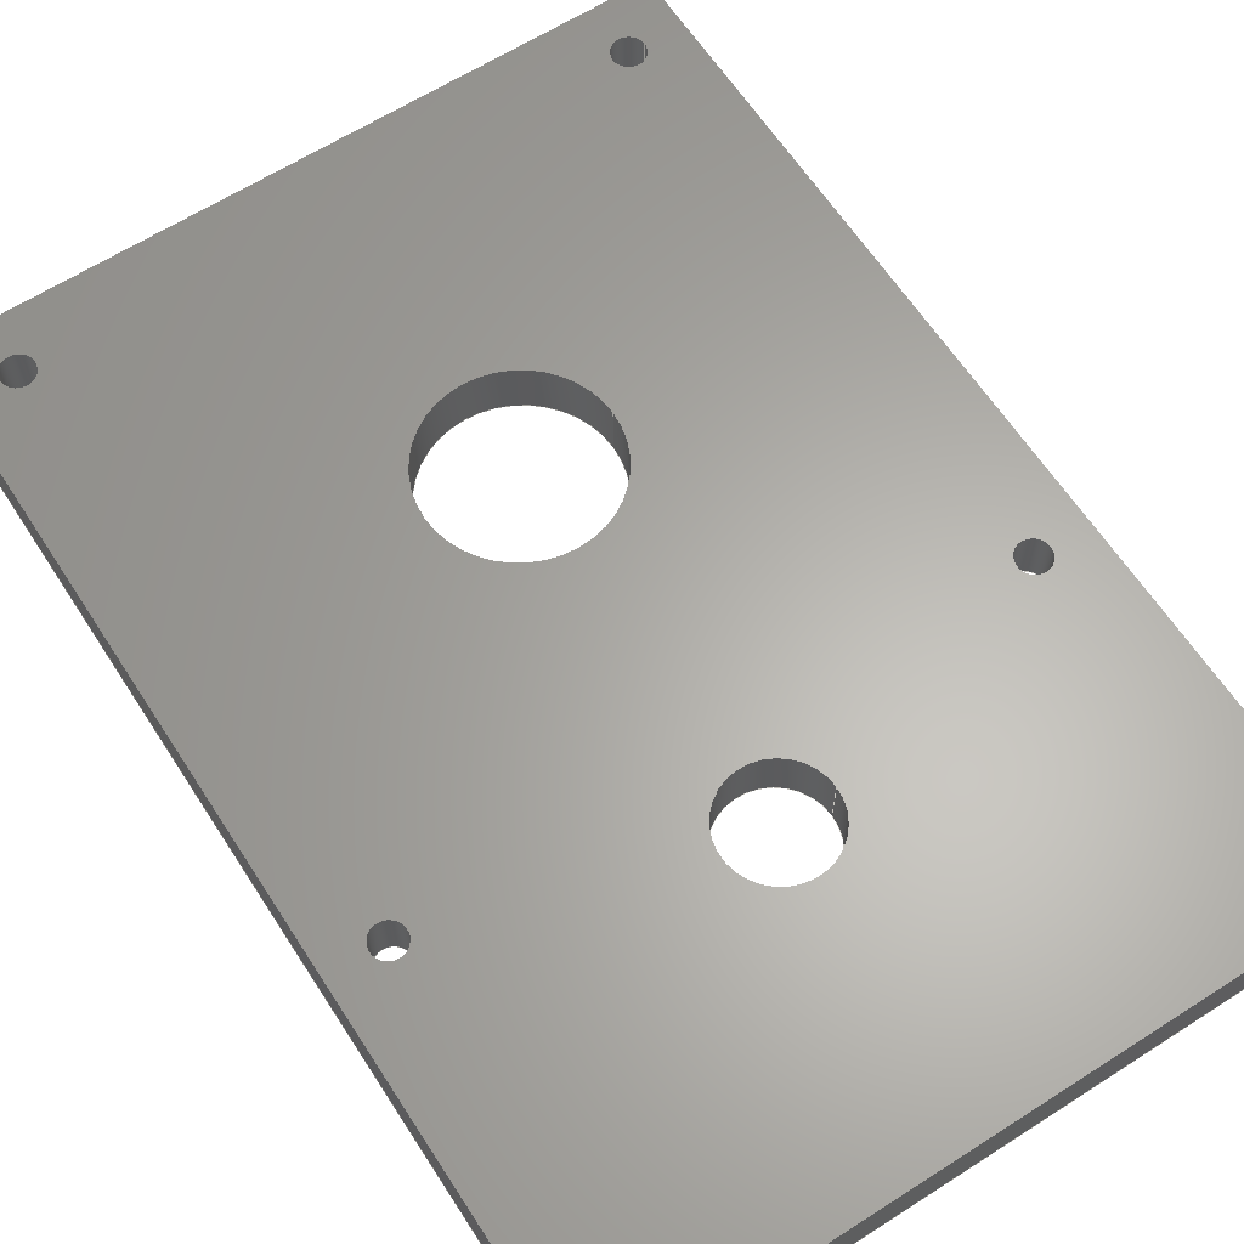
<metadata>
{"format":"step","ext":"stp","renderer":"f3d","projection":"perspective","resolution":1024,"background":"white","views":[{"elev":63.2,"azim":-32.9,"up":"+Z"}]}
</metadata>
<code>
ISO-10303-21;
DATA;
#1=CONSTRUCTIVE_GEOMETRY_REPRESENTATION_RELATIONSHIP(
'supplemental geometry','',#85,#2);
#2=CONSTRUCTIVE_GEOMETRY_REPRESENTATION('supplemental geometry',(#341),
#516);
#3=SHAPE_REPRESENTATION_RELATIONSHIP('None',
'relationship between Girboksplate_innside_alene-None and Girboksplate
_innside_alene-None',#85,#4);
#4=ADVANCED_BREP_SHAPE_REPRESENTATION(
'Girboksplate_innside_alene-None',(#86),#516);
#5=CC_DESIGN_APPROVAL(#17,(#75));
#6=CC_DESIGN_APPROVAL(#18,(#77));
#7=CC_DESIGN_APPROVAL(#19,(#24));
#8=APPROVAL_PERSON_ORGANIZATION(#62,#17,#11);
#9=APPROVAL_PERSON_ORGANIZATION(#63,#18,#12);
#10=APPROVAL_PERSON_ORGANIZATION(#64,#19,#13);
#11=APPROVAL_ROLE('approver');
#12=APPROVAL_ROLE('approver');
#13=APPROVAL_ROLE('approver');
#14=APPROVAL_DATE_TIME(#32,#17);
#15=APPROVAL_DATE_TIME(#33,#18);
#16=APPROVAL_DATE_TIME(#34,#19);
#17=APPROVAL(#20,' ');
#18=APPROVAL(#21,' ');
#19=APPROVAL(#22,' ');
#20=APPROVAL_STATUS('not_yet_approved');
#21=APPROVAL_STATUS('not_yet_approved');
#22=APPROVAL_STATUS('not_yet_approved');
#23=CC_DESIGN_SECURITY_CLASSIFICATION(#24,(#77));
#24=SECURITY_CLASSIFICATION(' ',' ',#25);
#25=SECURITY_CLASSIFICATION_LEVEL('confidential');
#26=CC_DESIGN_DATE_AND_TIME_ASSIGNMENT(#30,#28,(#75));
#27=CC_DESIGN_DATE_AND_TIME_ASSIGNMENT(#31,#29,(#24));
#28=DATE_TIME_ROLE('creation_date');
#29=DATE_TIME_ROLE('classification_date');
#30=DATE_AND_TIME(#45,#35);
#31=DATE_AND_TIME(#46,#36);
#32=DATE_AND_TIME(#47,#37);
#33=DATE_AND_TIME(#48,#38);
#34=DATE_AND_TIME(#49,#39);
#35=LOCAL_TIME(0,0,0,#40);
#36=LOCAL_TIME(0,0,0,#41);
#37=LOCAL_TIME(0,0,0,#42);
#38=LOCAL_TIME(0,0,0,#43);
#39=LOCAL_TIME(0,0,0,#44);
#40=COORDINATED_UNIVERSAL_TIME_OFFSET(0,0,.BEHIND.);
#41=COORDINATED_UNIVERSAL_TIME_OFFSET(0,0,.BEHIND.);
#42=COORDINATED_UNIVERSAL_TIME_OFFSET(0,0,.BEHIND.);
#43=COORDINATED_UNIVERSAL_TIME_OFFSET(0,0,.BEHIND.);
#44=COORDINATED_UNIVERSAL_TIME_OFFSET(0,0,.BEHIND.);
#45=CALENDAR_DATE(0,1,1);
#46=CALENDAR_DATE(0,1,1);
#47=CALENDAR_DATE(0,1,1);
#48=CALENDAR_DATE(0,1,1);
#49=CALENDAR_DATE(0,1,1);
#50=CC_DESIGN_PERSON_AND_ORGANIZATION_ASSIGNMENT(#58,#54,(#75,#77));
#51=CC_DESIGN_PERSON_AND_ORGANIZATION_ASSIGNMENT(#59,#55,(#79));
#52=CC_DESIGN_PERSON_AND_ORGANIZATION_ASSIGNMENT(#60,#56,(#77));
#53=CC_DESIGN_PERSON_AND_ORGANIZATION_ASSIGNMENT(#61,#57,(#24));
#54=PERSON_AND_ORGANIZATION_ROLE('creator');
#55=PERSON_AND_ORGANIZATION_ROLE('design_owner');
#56=PERSON_AND_ORGANIZATION_ROLE('design_supplier');
#57=PERSON_AND_ORGANIZATION_ROLE('classification_officer');
#58=PERSON_AND_ORGANIZATION(#72,#65);
#59=PERSON_AND_ORGANIZATION(#72,#66);
#60=PERSON_AND_ORGANIZATION(#72,#67);
#61=PERSON_AND_ORGANIZATION(#72,#68);
#62=PERSON_AND_ORGANIZATION(#72,#69);
#63=PERSON_AND_ORGANIZATION(#72,#70);
#64=PERSON_AND_ORGANIZATION(#72,#71);
#65=ORGANIZATION(' ',' ',' ');
#66=ORGANIZATION(' ',' ',' ');
#67=ORGANIZATION(' ',' ',' ');
#68=ORGANIZATION(' ',' ',' ');
#69=ORGANIZATION(' ',' ',' ');
#70=ORGANIZATION(' ',' ',' ');
#71=ORGANIZATION(' ',' ',' ');
#72=PERSON(' ',' ',' ',(' '),$,$);
#73=SHAPE_DEFINITION_REPRESENTATION(#74,#85);
#74=PRODUCT_DEFINITION_SHAPE('','',#75);
#75=PRODUCT_DEFINITION(' ','',#77,#76);
#76=DESIGN_CONTEXT('',#84,'design');
#77=PRODUCT_DEFINITION_FORMATION_WITH_SPECIFIED_SOURCE(' ',' ',#79,
 .NOT_KNOWN.);
#78=PRODUCT_RELATED_PRODUCT_CATEGORY('detail','',(#79));
#79=PRODUCT('Girboksplate_innside_alene','Girboksplate_innside_alene',
' ',(#82));
#80=PRODUCT_CATEGORY('part',' ');
#81=PRODUCT_CATEGORY(' ','');
#82=MECHANICAL_CONTEXT(' ',#84,'mechanical');
#83=APPLICATION_PROTOCOL_DEFINITION('international standard',
'config_control_design',2010,#84);
#84=APPLICATION_CONTEXT(
'configuration controlled 3D designs of mechanical parts and assemblie
s');
#85=SHAPE_REPRESENTATION('Girboksplate_innside_alene-None',(#340),#516);
#86=MANIFOLD_SOLID_BREP('',#87);
#87=CLOSED_SHELL('',(#146,#147,#148,#149,#150,#151,#152,#153,#154,#155,
#156,#157,#158,#159));
#88=CYLINDRICAL_SURFACE('',#364,9.5);
#89=CYLINDRICAL_SURFACE('',#365,16);
#90=CYLINDRICAL_SURFACE('',#366,3);
#91=CYLINDRICAL_SURFACE('',#367,3);
#92=CYLINDRICAL_SURFACE('',#368,3);
#93=CYLINDRICAL_SURFACE('',#369,3);
#94=CYLINDRICAL_SURFACE('',#370,3);
#95=CYLINDRICAL_SURFACE('',#371,3);
#96=FACE_BOUND('',#174,.T.);
#97=FACE_BOUND('',#175,.T.);
#98=FACE_BOUND('',#176,.T.);
#99=FACE_BOUND('',#177,.T.);
#100=FACE_BOUND('',#178,.T.);
#101=FACE_BOUND('',#179,.T.);
#102=FACE_BOUND('',#180,.T.);
#103=FACE_BOUND('',#181,.T.);
#104=FACE_BOUND('',#182,.T.);
#105=FACE_BOUND('',#183,.T.);
#106=FACE_BOUND('',#184,.T.);
#107=FACE_BOUND('',#185,.T.);
#108=FACE_BOUND('',#186,.T.);
#109=FACE_BOUND('',#187,.T.);
#110=FACE_BOUND('',#188,.T.);
#111=FACE_BOUND('',#189,.T.);
#112=FACE_BOUND('',#190,.T.);
#113=FACE_BOUND('',#191,.T.);
#114=FACE_BOUND('',#192,.T.);
#115=FACE_BOUND('',#193,.T.);
#116=FACE_BOUND('',#194,.T.);
#117=FACE_BOUND('',#195,.T.);
#118=FACE_BOUND('',#196,.T.);
#119=FACE_BOUND('',#197,.T.);
#120=FACE_BOUND('',#198,.T.);
#121=FACE_BOUND('',#199,.T.);
#122=FACE_BOUND('',#200,.T.);
#123=FACE_BOUND('',#201,.T.);
#124=FACE_BOUND('',#202,.T.);
#125=FACE_BOUND('',#203,.T.);
#126=FACE_BOUND('',#204,.T.);
#127=FACE_BOUND('',#205,.T.);
#128=FACE_BOUND('',#206,.T.);
#129=FACE_BOUND('',#207,.T.);
#130=CIRCLE('',#346,3);
#131=CIRCLE('',#347,3);
#132=CIRCLE('',#348,3);
#133=CIRCLE('',#349,3);
#134=CIRCLE('',#350,3);
#135=CIRCLE('',#351,3);
#136=CIRCLE('',#352,16);
#137=CIRCLE('',#353,9.5);
#138=CIRCLE('',#355,3);
#139=CIRCLE('',#356,3);
#140=CIRCLE('',#357,3);
#141=CIRCLE('',#358,3);
#142=CIRCLE('',#359,3);
#143=CIRCLE('',#360,3);
#144=CIRCLE('',#361,16);
#145=CIRCLE('',#362,9.5);
#146=ADVANCED_FACE('',(#166),#160,.F.);
#147=ADVANCED_FACE('',(#167),#161,.F.);
#148=ADVANCED_FACE('',(#168),#162,.F.);
#149=ADVANCED_FACE('',(#169),#163,.F.);
#150=ADVANCED_FACE('',(#96,#97,#98,#99,#100,#101,#102,#103,#104),#164,
 .T.);
#151=ADVANCED_FACE('',(#105,#106,#107,#108,#109,#110,#111,#112,#113),#165,
 .F.);
#152=ADVANCED_FACE('',(#114,#115),#88,.F.);
#153=ADVANCED_FACE('',(#116,#117),#89,.F.);
#154=ADVANCED_FACE('',(#118,#119),#90,.F.);
#155=ADVANCED_FACE('',(#120,#121),#91,.F.);
#156=ADVANCED_FACE('',(#122,#123),#92,.F.);
#157=ADVANCED_FACE('',(#124,#125),#93,.F.);
#158=ADVANCED_FACE('',(#126,#127),#94,.F.);
#159=ADVANCED_FACE('',(#128,#129),#95,.F.);
#160=PLANE('',#342);
#161=PLANE('',#343);
#162=PLANE('',#344);
#163=PLANE('',#345);
#164=PLANE('',#354);
#165=PLANE('',#363);
#166=FACE_OUTER_BOUND('',#170,.T.);
#167=FACE_OUTER_BOUND('',#171,.T.);
#168=FACE_OUTER_BOUND('',#172,.T.);
#169=FACE_OUTER_BOUND('',#173,.T.);
#170=EDGE_LOOP('',(#208,#209,#210,#211));
#171=EDGE_LOOP('',(#212,#213,#214,#215));
#172=EDGE_LOOP('',(#216,#217,#218,#219));
#173=EDGE_LOOP('',(#220,#221,#222,#223));
#174=EDGE_LOOP('',(#224));
#175=EDGE_LOOP('',(#225));
#176=EDGE_LOOP('',(#226));
#177=EDGE_LOOP('',(#227));
#178=EDGE_LOOP('',(#228));
#179=EDGE_LOOP('',(#229));
#180=EDGE_LOOP('',(#230));
#181=EDGE_LOOP('',(#231));
#182=EDGE_LOOP('',(#232,#233,#234,#235));
#183=EDGE_LOOP('',(#236));
#184=EDGE_LOOP('',(#237));
#185=EDGE_LOOP('',(#238));
#186=EDGE_LOOP('',(#239));
#187=EDGE_LOOP('',(#240));
#188=EDGE_LOOP('',(#241));
#189=EDGE_LOOP('',(#242));
#190=EDGE_LOOP('',(#243));
#191=EDGE_LOOP('',(#244,#245,#246,#247));
#192=EDGE_LOOP('',(#248));
#193=EDGE_LOOP('',(#249));
#194=EDGE_LOOP('',(#250));
#195=EDGE_LOOP('',(#251));
#196=EDGE_LOOP('',(#252));
#197=EDGE_LOOP('',(#253));
#198=EDGE_LOOP('',(#254));
#199=EDGE_LOOP('',(#255));
#200=EDGE_LOOP('',(#256));
#201=EDGE_LOOP('',(#257));
#202=EDGE_LOOP('',(#258));
#203=EDGE_LOOP('',(#259));
#204=EDGE_LOOP('',(#260));
#205=EDGE_LOOP('',(#261));
#206=EDGE_LOOP('',(#262));
#207=EDGE_LOOP('',(#263));
#208=ORIENTED_EDGE('',*,*,#288,.T.);
#209=ORIENTED_EDGE('',*,*,#289,.F.);
#210=ORIENTED_EDGE('',*,*,#290,.F.);
#211=ORIENTED_EDGE('',*,*,#291,.T.);
#212=ORIENTED_EDGE('',*,*,#292,.T.);
#213=ORIENTED_EDGE('',*,*,#293,.F.);
#214=ORIENTED_EDGE('',*,*,#294,.F.);
#215=ORIENTED_EDGE('',*,*,#289,.T.);
#216=ORIENTED_EDGE('',*,*,#295,.T.);
#217=ORIENTED_EDGE('',*,*,#296,.F.);
#218=ORIENTED_EDGE('',*,*,#297,.F.);
#219=ORIENTED_EDGE('',*,*,#293,.T.);
#220=ORIENTED_EDGE('',*,*,#298,.T.);
#221=ORIENTED_EDGE('',*,*,#291,.F.);
#222=ORIENTED_EDGE('',*,*,#299,.F.);
#223=ORIENTED_EDGE('',*,*,#296,.T.);
#224=ORIENTED_EDGE('',*,*,#300,.T.);
#225=ORIENTED_EDGE('',*,*,#301,.T.);
#226=ORIENTED_EDGE('',*,*,#302,.T.);
#227=ORIENTED_EDGE('',*,*,#303,.T.);
#228=ORIENTED_EDGE('',*,*,#304,.T.);
#229=ORIENTED_EDGE('',*,*,#305,.F.);
#230=ORIENTED_EDGE('',*,*,#306,.F.);
#231=ORIENTED_EDGE('',*,*,#307,.F.);
#232=ORIENTED_EDGE('',*,*,#290,.T.);
#233=ORIENTED_EDGE('',*,*,#294,.T.);
#234=ORIENTED_EDGE('',*,*,#297,.T.);
#235=ORIENTED_EDGE('',*,*,#299,.T.);
#236=ORIENTED_EDGE('',*,*,#308,.F.);
#237=ORIENTED_EDGE('',*,*,#309,.F.);
#238=ORIENTED_EDGE('',*,*,#310,.F.);
#239=ORIENTED_EDGE('',*,*,#311,.F.);
#240=ORIENTED_EDGE('',*,*,#312,.F.);
#241=ORIENTED_EDGE('',*,*,#313,.T.);
#242=ORIENTED_EDGE('',*,*,#314,.T.);
#243=ORIENTED_EDGE('',*,*,#315,.T.);
#244=ORIENTED_EDGE('',*,*,#288,.F.);
#245=ORIENTED_EDGE('',*,*,#298,.F.);
#246=ORIENTED_EDGE('',*,*,#295,.F.);
#247=ORIENTED_EDGE('',*,*,#292,.F.);
#248=ORIENTED_EDGE('',*,*,#315,.F.);
#249=ORIENTED_EDGE('',*,*,#307,.T.);
#250=ORIENTED_EDGE('',*,*,#314,.F.);
#251=ORIENTED_EDGE('',*,*,#306,.T.);
#252=ORIENTED_EDGE('',*,*,#313,.F.);
#253=ORIENTED_EDGE('',*,*,#305,.T.);
#254=ORIENTED_EDGE('',*,*,#312,.T.);
#255=ORIENTED_EDGE('',*,*,#304,.F.);
#256=ORIENTED_EDGE('',*,*,#303,.F.);
#257=ORIENTED_EDGE('',*,*,#311,.T.);
#258=ORIENTED_EDGE('',*,*,#302,.F.);
#259=ORIENTED_EDGE('',*,*,#310,.T.);
#260=ORIENTED_EDGE('',*,*,#301,.F.);
#261=ORIENTED_EDGE('',*,*,#309,.T.);
#262=ORIENTED_EDGE('',*,*,#300,.F.);
#263=ORIENTED_EDGE('',*,*,#308,.T.);
#264=VERTEX_POINT('',#451);
#265=VERTEX_POINT('',#452);
#266=VERTEX_POINT('',#454);
#267=VERTEX_POINT('',#456);
#268=VERTEX_POINT('',#460);
#269=VERTEX_POINT('',#462);
#270=VERTEX_POINT('',#466);
#271=VERTEX_POINT('',#468);
#272=VERTEX_POINT('',#475);
#273=VERTEX_POINT('',#477);
#274=VERTEX_POINT('',#479);
#275=VERTEX_POINT('',#481);
#276=VERTEX_POINT('',#483);
#277=VERTEX_POINT('',#485);
#278=VERTEX_POINT('',#487);
#279=VERTEX_POINT('',#489);
#280=VERTEX_POINT('',#492);
#281=VERTEX_POINT('',#494);
#282=VERTEX_POINT('',#496);
#283=VERTEX_POINT('',#498);
#284=VERTEX_POINT('',#500);
#285=VERTEX_POINT('',#502);
#286=VERTEX_POINT('',#504);
#287=VERTEX_POINT('',#506);
#288=EDGE_CURVE('',#264,#265,#316,.T.);
#289=EDGE_CURVE('',#266,#265,#317,.T.);
#290=EDGE_CURVE('',#267,#266,#318,.T.);
#291=EDGE_CURVE('',#267,#264,#319,.T.);
#292=EDGE_CURVE('',#265,#268,#320,.T.);
#293=EDGE_CURVE('',#269,#268,#321,.T.);
#294=EDGE_CURVE('',#266,#269,#322,.T.);
#295=EDGE_CURVE('',#268,#270,#323,.T.);
#296=EDGE_CURVE('',#271,#270,#324,.T.);
#297=EDGE_CURVE('',#269,#271,#325,.T.);
#298=EDGE_CURVE('',#270,#264,#326,.T.);
#299=EDGE_CURVE('',#271,#267,#327,.T.);
#300=EDGE_CURVE('',#272,#272,#130,.T.);
#301=EDGE_CURVE('',#273,#273,#131,.T.);
#302=EDGE_CURVE('',#274,#274,#132,.T.);
#303=EDGE_CURVE('',#275,#275,#133,.T.);
#304=EDGE_CURVE('',#276,#276,#134,.T.);
#305=EDGE_CURVE('',#277,#277,#135,.T.);
#306=EDGE_CURVE('',#278,#278,#136,.T.);
#307=EDGE_CURVE('',#279,#279,#137,.T.);
#308=EDGE_CURVE('',#280,#280,#138,.T.);
#309=EDGE_CURVE('',#281,#281,#139,.T.);
#310=EDGE_CURVE('',#282,#282,#140,.T.);
#311=EDGE_CURVE('',#283,#283,#141,.T.);
#312=EDGE_CURVE('',#284,#284,#142,.T.);
#313=EDGE_CURVE('',#285,#285,#143,.T.);
#314=EDGE_CURVE('',#286,#286,#144,.T.);
#315=EDGE_CURVE('',#287,#287,#145,.T.);
#316=LINE('',#450,#328);
#317=LINE('',#453,#329);
#318=LINE('',#455,#330);
#319=LINE('',#457,#331);
#320=LINE('',#459,#332);
#321=LINE('',#461,#333);
#322=LINE('',#463,#334);
#323=LINE('',#465,#335);
#324=LINE('',#467,#336);
#325=LINE('',#469,#337);
#326=LINE('',#471,#338);
#327=LINE('',#472,#339);
#328=VECTOR('',#376,1);
#329=VECTOR('',#377,1);
#330=VECTOR('',#378,1);
#331=VECTOR('',#379,1);
#332=VECTOR('',#382,1);
#333=VECTOR('',#383,1);
#334=VECTOR('',#384,1);
#335=VECTOR('',#387,1);
#336=VECTOR('',#388,1);
#337=VECTOR('',#389,1);
#338=VECTOR('',#392,1);
#339=VECTOR('',#393,1);
#340=AXIS2_PLACEMENT_3D('',#448,#372,#373);
#341=AXIS2_PLACEMENT_3D('',#449,#374,#375);
#342=AXIS2_PLACEMENT_3D('',#458,#380,#381);
#343=AXIS2_PLACEMENT_3D('',#464,#385,#386);
#344=AXIS2_PLACEMENT_3D('',#470,#390,#391);
#345=AXIS2_PLACEMENT_3D('',#473,#394,#395);
#346=AXIS2_PLACEMENT_3D('',#474,#396,#397);
#347=AXIS2_PLACEMENT_3D('',#476,#398,#399);
#348=AXIS2_PLACEMENT_3D('',#478,#400,#401);
#349=AXIS2_PLACEMENT_3D('',#480,#402,#403);
#350=AXIS2_PLACEMENT_3D('',#482,#404,#405);
#351=AXIS2_PLACEMENT_3D('',#484,#406,#407);
#352=AXIS2_PLACEMENT_3D('',#486,#408,#409);
#353=AXIS2_PLACEMENT_3D('',#488,#410,#411);
#354=AXIS2_PLACEMENT_3D('',#490,#412,#413);
#355=AXIS2_PLACEMENT_3D('',#491,#414,#415);
#356=AXIS2_PLACEMENT_3D('',#493,#416,#417);
#357=AXIS2_PLACEMENT_3D('',#495,#418,#419);
#358=AXIS2_PLACEMENT_3D('',#497,#420,#421);
#359=AXIS2_PLACEMENT_3D('',#499,#422,#423);
#360=AXIS2_PLACEMENT_3D('',#501,#424,#425);
#361=AXIS2_PLACEMENT_3D('',#503,#426,#427);
#362=AXIS2_PLACEMENT_3D('',#505,#428,#429);
#363=AXIS2_PLACEMENT_3D('',#507,#430,#431);
#364=AXIS2_PLACEMENT_3D('',#508,#432,#433);
#365=AXIS2_PLACEMENT_3D('',#509,#434,#435);
#366=AXIS2_PLACEMENT_3D('',#510,#436,#437);
#367=AXIS2_PLACEMENT_3D('',#511,#438,#439);
#368=AXIS2_PLACEMENT_3D('',#512,#440,#441);
#369=AXIS2_PLACEMENT_3D('',#513,#442,#443);
#370=AXIS2_PLACEMENT_3D('',#514,#444,#445);
#371=AXIS2_PLACEMENT_3D('',#515,#446,#447);
#372=DIRECTION('',(0,0,1));
#373=DIRECTION('',(1,0,0));
#374=DIRECTION('',(0,0,1));
#375=DIRECTION('',(1,0,0));
#376=DIRECTION('',(5.783e-17,-1,0));
#377=DIRECTION('',(0,0,-1));
#378=DIRECTION('',(5.783e-17,-1,0));
#379=DIRECTION('',(0,0,-1));
#380=DIRECTION('',(1,5.783e-17,0));
#381=DIRECTION('',(-5.783e-17,1,0));
#382=DIRECTION('',(1,0,0));
#383=DIRECTION('',(0,0,-1));
#384=DIRECTION('',(1,0,0));
#385=DIRECTION('',(0,1,0));
#386=DIRECTION('',(0,0,1));
#387=DIRECTION('',(0,1,0));
#388=DIRECTION('',(0,0,-1));
#389=DIRECTION('',(0,1,0));
#390=DIRECTION('',(-1,0,0));
#391=DIRECTION('',(0,0,1));
#392=DIRECTION('',(-1,-4.406e-16,0));
#393=DIRECTION('',(-1,-4.406e-16,0));
#394=DIRECTION('',(4.406e-16,-1,0));
#395=DIRECTION('',(1,4.441e-16,0));
#396=DIRECTION('',(0,0,-1));
#397=DIRECTION('',(1,0,0));
#398=DIRECTION('',(0,0,-1));
#399=DIRECTION('',(1,0,0));
#400=DIRECTION('',(0,0,-1));
#401=DIRECTION('',(1,0,0));
#402=DIRECTION('',(0,0,-1));
#403=DIRECTION('',(1,0,0));
#404=DIRECTION('',(0,0,-1));
#405=DIRECTION('',(0,-1,0));
#406=DIRECTION('',(0,0,1));
#407=DIRECTION('',(0,-1,0));
#408=DIRECTION('',(0,0,1));
#409=DIRECTION('',(1,0,0));
#410=DIRECTION('',(0,0,1));
#411=DIRECTION('',(1,0,0));
#412=DIRECTION('',(0,0,1));
#413=DIRECTION('',(1,0,0));
#414=DIRECTION('',(0,0,-1));
#415=DIRECTION('',(1,0,0));
#416=DIRECTION('',(0,0,-1));
#417=DIRECTION('',(1,0,0));
#418=DIRECTION('',(0,0,-1));
#419=DIRECTION('',(1,0,0));
#420=DIRECTION('',(0,0,-1));
#421=DIRECTION('',(1,0,0));
#422=DIRECTION('',(0,0,-1));
#423=DIRECTION('',(0,-1,0));
#424=DIRECTION('',(0,0,1));
#425=DIRECTION('',(0,-1,0));
#426=DIRECTION('',(0,0,1));
#427=DIRECTION('',(1,0,0));
#428=DIRECTION('',(0,0,1));
#429=DIRECTION('',(1,0,0));
#430=DIRECTION('',(0,0,1));
#431=DIRECTION('',(1,0,0));
#432=DIRECTION('',(0,0,1));
#433=DIRECTION('',(1,0,0));
#434=DIRECTION('',(0,0,1));
#435=DIRECTION('',(1,0,0));
#436=DIRECTION('',(0,0,1));
#437=DIRECTION('',(1,0,0));
#438=DIRECTION('',(0,0,1));
#439=DIRECTION('',(1,0,0));
#440=DIRECTION('',(0,0,-1));
#441=DIRECTION('',(-1,0,0));
#442=DIRECTION('',(0,0,-1));
#443=DIRECTION('',(-1,0,0));
#444=DIRECTION('',(0,0,-1));
#445=DIRECTION('',(-1,0,0));
#446=DIRECTION('',(0,0,-1));
#447=DIRECTION('',(-1,0,0));
#448=CARTESIAN_POINT('',(0,0,0));
#449=CARTESIAN_POINT('',(0,0,0));
#450=CARTESIAN_POINT('',(-1.041e-14,180,0));
#451=CARTESIAN_POINT('',(-1.041e-14,180,0));
#452=CARTESIAN_POINT('',(3.081e-30,0,0));
#453=CARTESIAN_POINT('',(3.081e-30,0,10));
#454=CARTESIAN_POINT('',(3.081e-30,0,10));
#455=CARTESIAN_POINT('',(-1.041e-14,180,10));
#456=CARTESIAN_POINT('',(-1.041e-14,180,10));
#457=CARTESIAN_POINT('',(-1.041e-14,180,10));
#458=CARTESIAN_POINT('',(-1.041e-14,180,10));
#459=CARTESIAN_POINT('',(0,0,0));
#460=CARTESIAN_POINT('',(126,0,0));
#461=CARTESIAN_POINT('',(126,0,10));
#462=CARTESIAN_POINT('',(126,0,10));
#463=CARTESIAN_POINT('',(0,0,10));
#464=CARTESIAN_POINT('',(0,0,10));
#465=CARTESIAN_POINT('',(126,0,0));
#466=CARTESIAN_POINT('',(126,180,0));
#467=CARTESIAN_POINT('',(126,180,10));
#468=CARTESIAN_POINT('',(126,180,10));
#469=CARTESIAN_POINT('',(126,0,10));
#470=CARTESIAN_POINT('',(126,0,10));
#471=CARTESIAN_POINT('',(126,180,0));
#472=CARTESIAN_POINT('',(126,180,10));
#473=CARTESIAN_POINT('',(126,180,10));
#474=CARTESIAN_POINT('',(10,10,10));
#475=CARTESIAN_POINT('',(13,10,10));
#476=CARTESIAN_POINT('',(10,170,10));
#477=CARTESIAN_POINT('',(13,170,10));
#478=CARTESIAN_POINT('',(116,10,10));
#479=CARTESIAN_POINT('',(119,10,10));
#480=CARTESIAN_POINT('',(116,170,10));
#481=CARTESIAN_POINT('',(119,170,10));
#482=CARTESIAN_POINT('',(116,65,10));
#483=CARTESIAN_POINT('',(116,62,10));
#484=CARTESIAN_POINT('',(10,65,10));
#485=CARTESIAN_POINT('',(10,62,10));
#486=CARTESIAN_POINT('',(63,117,10));
#487=CARTESIAN_POINT('',(79,117,10));
#488=CARTESIAN_POINT('',(63,51,10));
#489=CARTESIAN_POINT('',(72.5,51,10));
#490=CARTESIAN_POINT('',(0,0,10));
#491=CARTESIAN_POINT('',(10,10,0));
#492=CARTESIAN_POINT('',(13,10,0));
#493=CARTESIAN_POINT('',(10,170,0));
#494=CARTESIAN_POINT('',(13,170,0));
#495=CARTESIAN_POINT('',(116,10,0));
#496=CARTESIAN_POINT('',(119,10,0));
#497=CARTESIAN_POINT('',(116,170,0));
#498=CARTESIAN_POINT('',(119,170,0));
#499=CARTESIAN_POINT('',(116,65,1.735e-15));
#500=CARTESIAN_POINT('',(116,62,1.735e-15));
#501=CARTESIAN_POINT('',(10,65,1.735e-15));
#502=CARTESIAN_POINT('',(10,62,1.735e-15));
#503=CARTESIAN_POINT('',(63,117,0));
#504=CARTESIAN_POINT('',(79,117,0));
#505=CARTESIAN_POINT('',(63,51,0));
#506=CARTESIAN_POINT('',(72.5,51,0));
#507=CARTESIAN_POINT('',(0,0,0));
#508=CARTESIAN_POINT('',(63,51,0));
#509=CARTESIAN_POINT('',(63,117,0));
#510=CARTESIAN_POINT('',(10,65,1.735e-15));
#511=CARTESIAN_POINT('',(116,65,1.735e-15));
#512=CARTESIAN_POINT('',(116,170,16));
#513=CARTESIAN_POINT('',(116,10,16));
#514=CARTESIAN_POINT('',(10,170,16));
#515=CARTESIAN_POINT('',(10,10,16));
#516=(
GEOMETRIC_REPRESENTATION_CONTEXT(3)
GLOBAL_UNCERTAINTY_ASSIGNED_CONTEXT((#517))
GLOBAL_UNIT_ASSIGNED_CONTEXT((#523,#519,#518))
REPRESENTATION_CONTEXT('Girboksplate_innside_alene',
'TOP_LEVEL_ASSEMBLY_PART')
);
#517=UNCERTAINTY_MEASURE_WITH_UNIT(LENGTH_MEASURE(2e-05),#523,
'DISTANCE_ACCURACY_VALUE','Maximum Tolerance applied to model');
#518=(
NAMED_UNIT(*)
SI_UNIT($,.STERADIAN.)
SOLID_ANGLE_UNIT()
);
#519=(
CONVERSION_BASED_UNIT('DEGREE',#521)
NAMED_UNIT(#520)
PLANE_ANGLE_UNIT()
);
#520=DIMENSIONAL_EXPONENTS(0,0,0,0,0,0,0);
#521=PLANE_ANGLE_MEASURE_WITH_UNIT(PLANE_ANGLE_MEASURE(0.01745),#522);
#522=(
NAMED_UNIT(*)
PLANE_ANGLE_UNIT()
SI_UNIT($,.RADIAN.)
);
#523=(
LENGTH_UNIT()
NAMED_UNIT(*)
SI_UNIT(.MILLI.,.METRE.)
);
ENDSEC;
END-ISO-10303-21;

</code>
